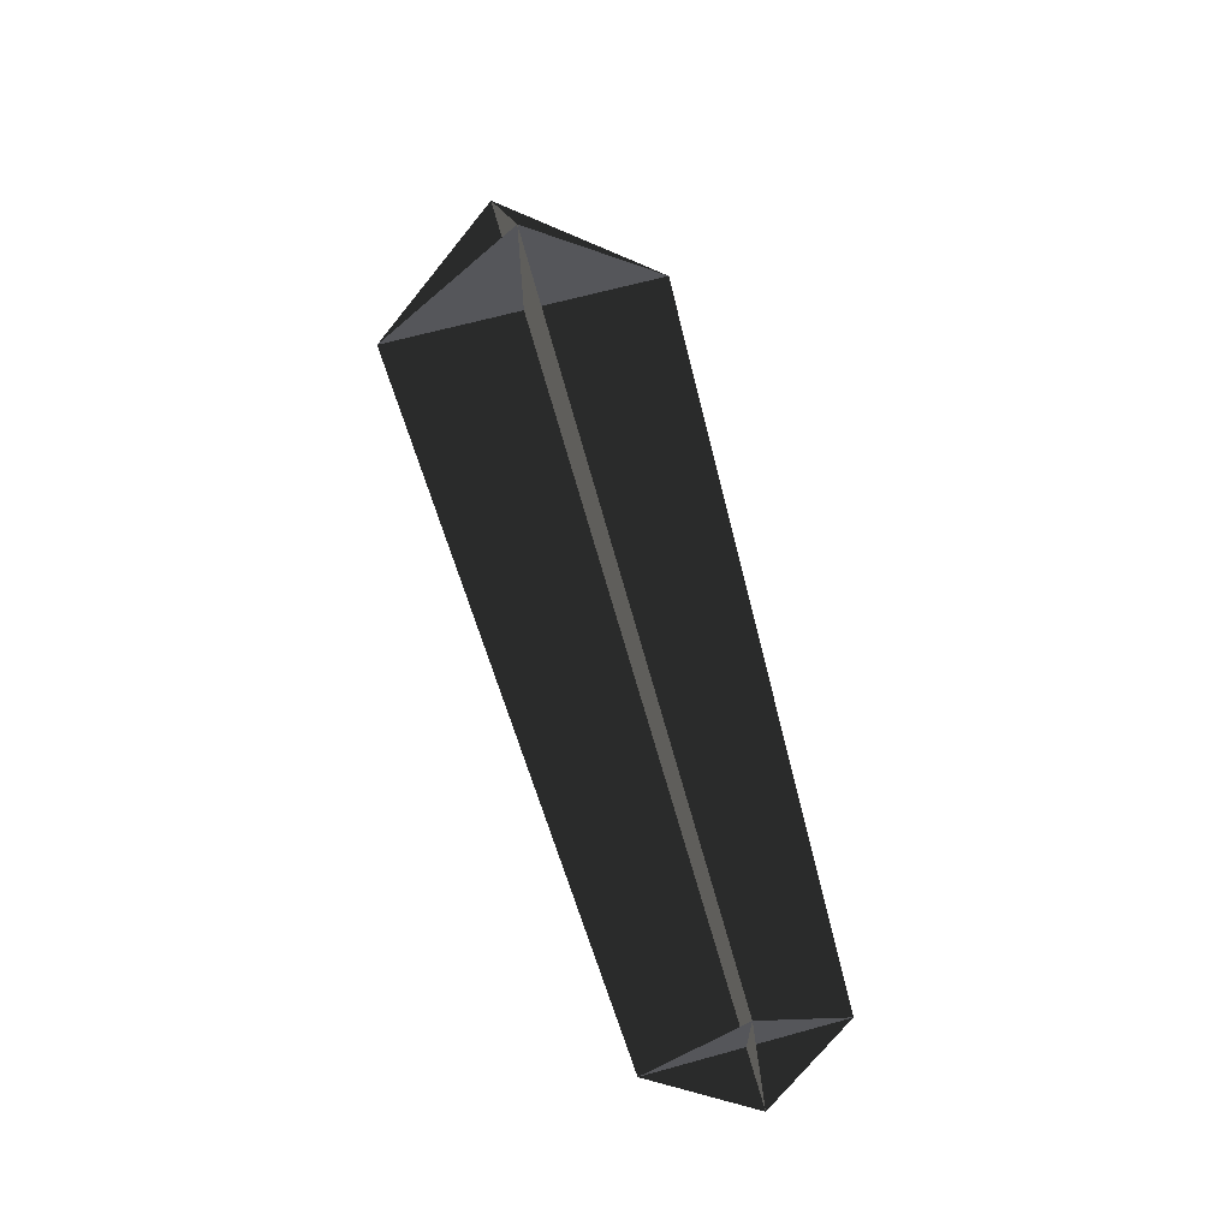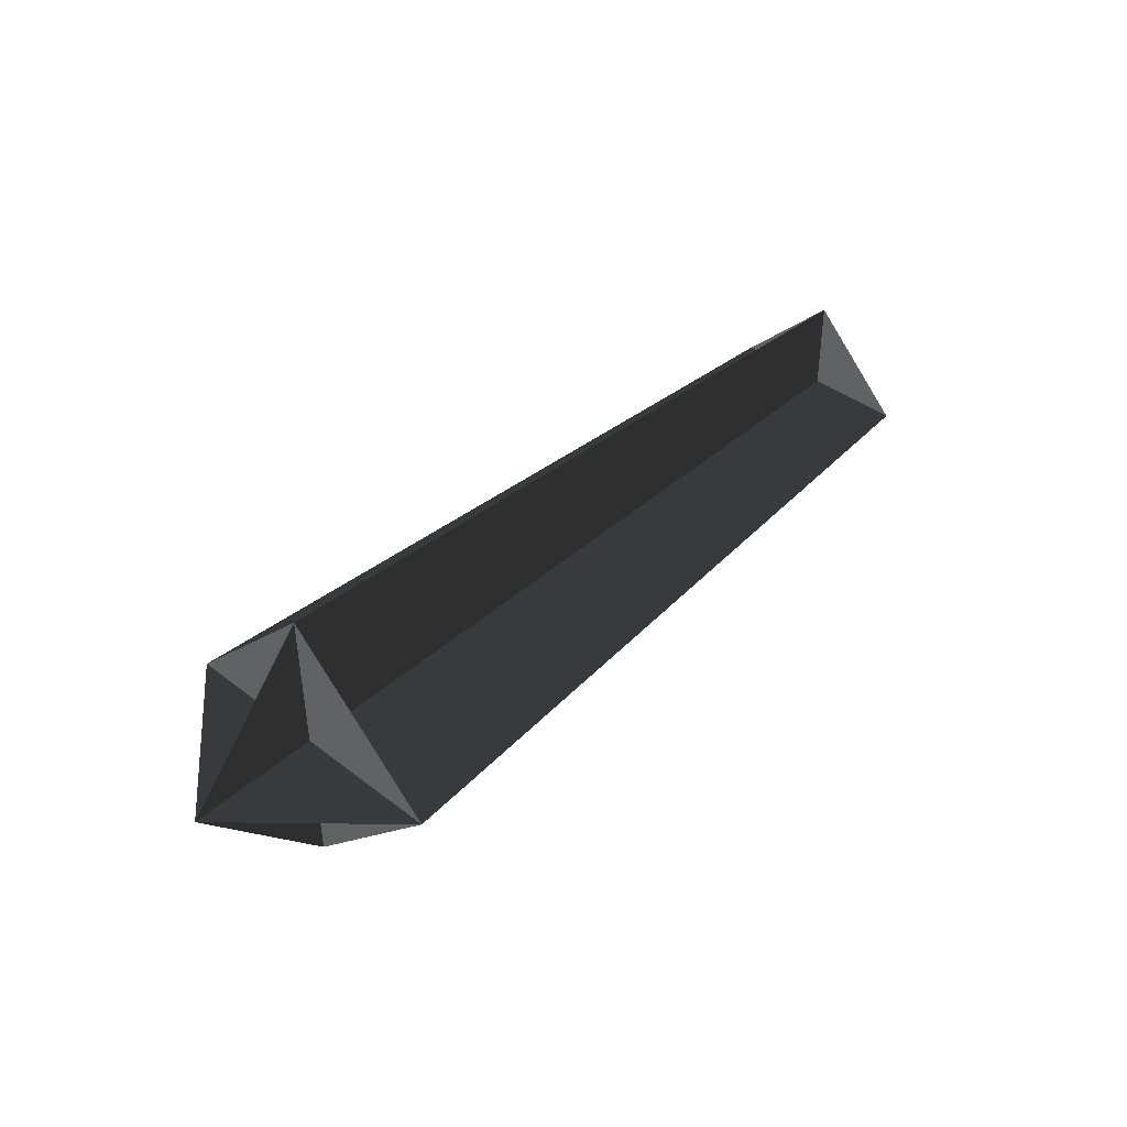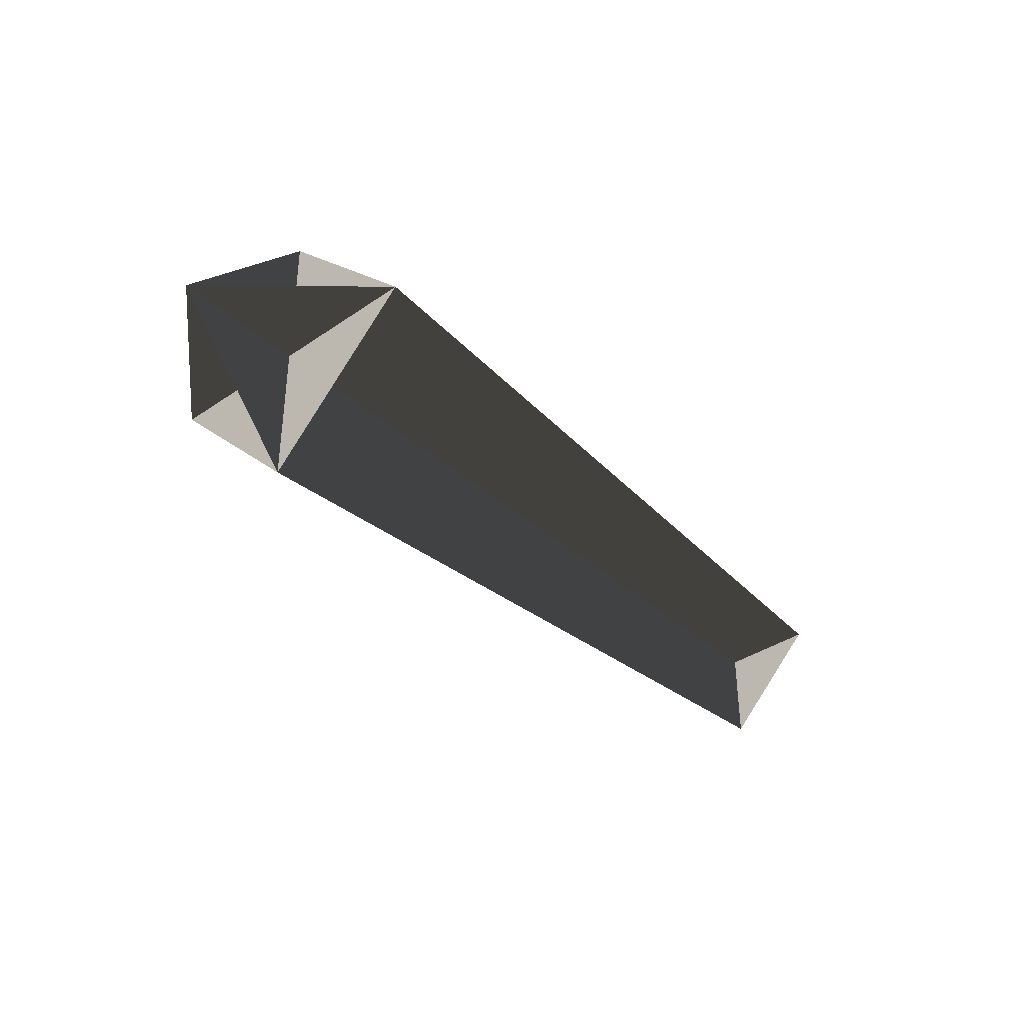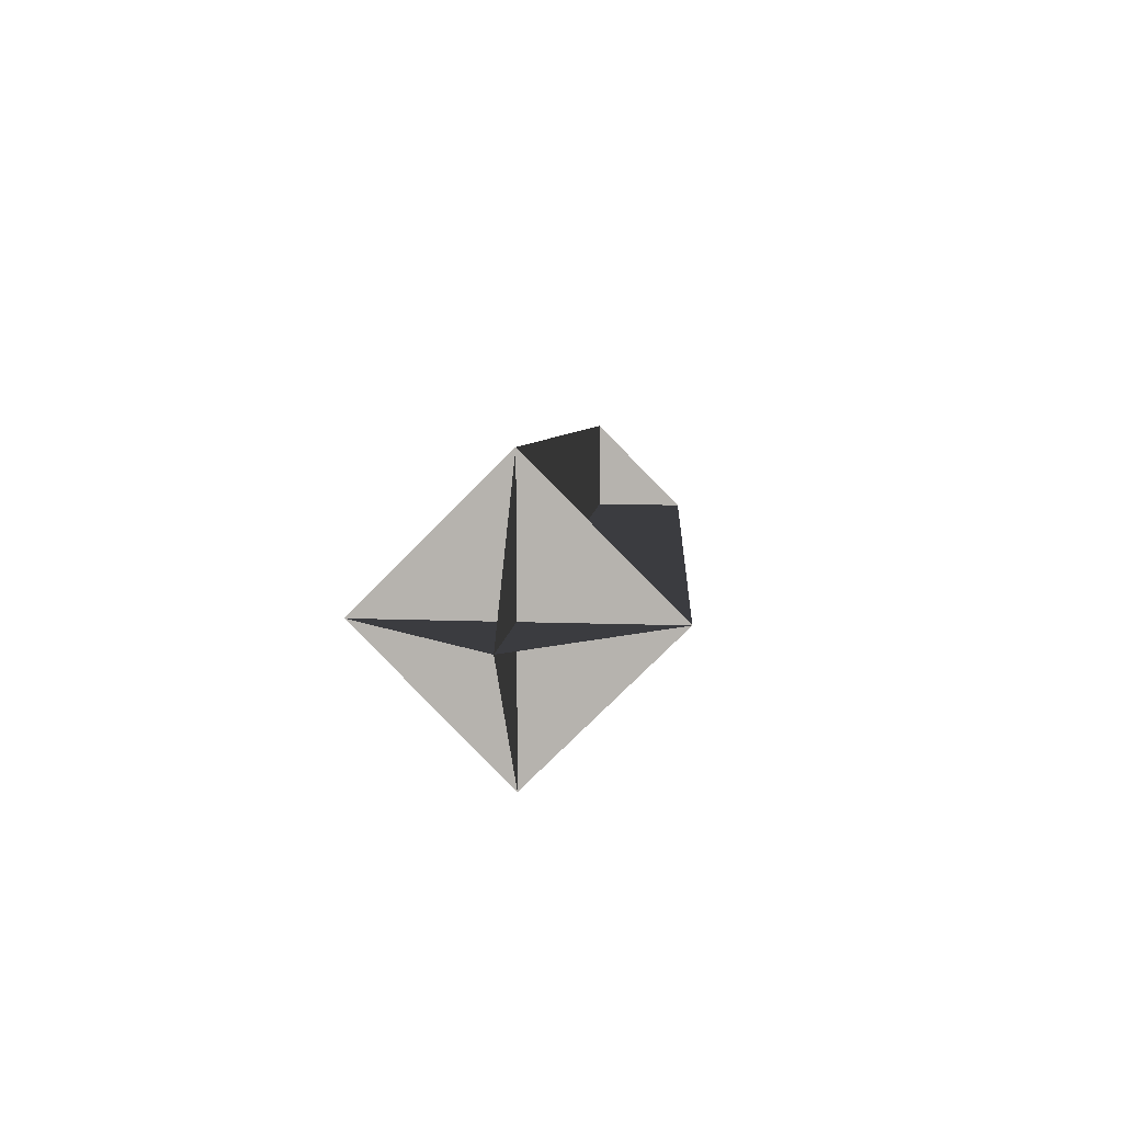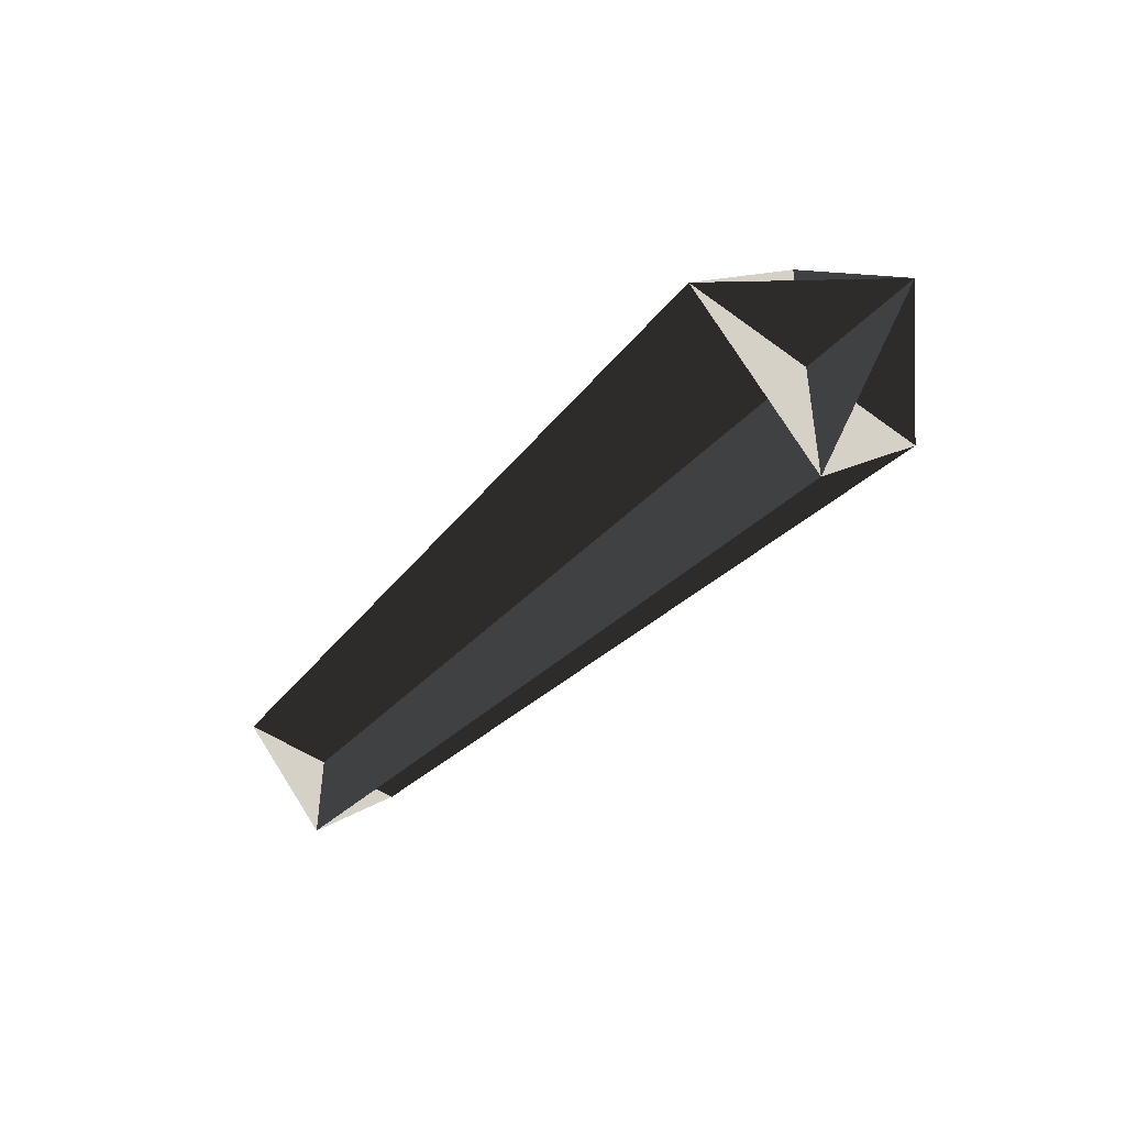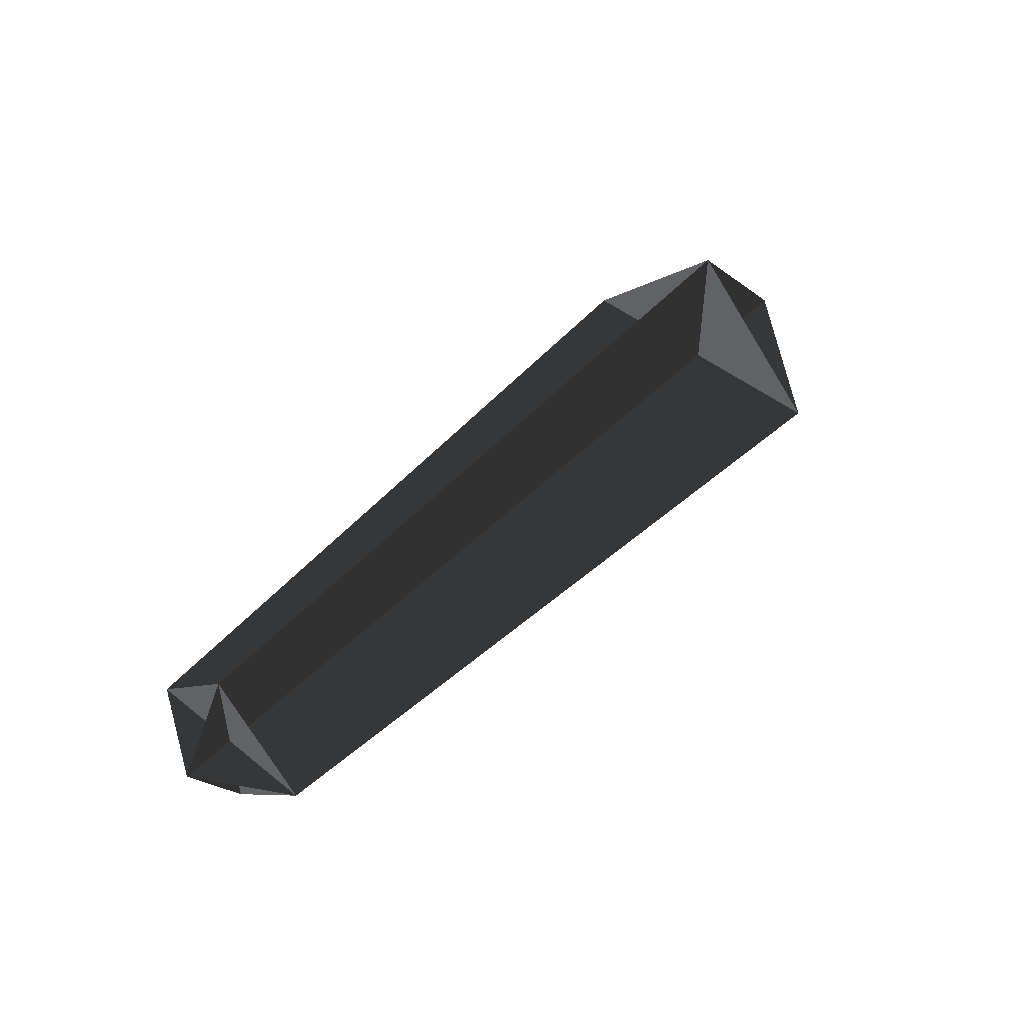
<metadata>
{"format":"obj","ext":"obj","renderer":"f3d","projection":"perspective","resolution":1024,"background":"white","views":[{"elev":66.7,"azim":-105.4,"up":"+Y"},{"elev":41.0,"azim":133.2,"up":"+Y"},{"elev":-37.3,"azim":130.9,"up":"+Z"},{"elev":8.7,"azim":96.4,"up":"+Y"},{"elev":-44.8,"azim":48.8,"up":"+Z"},{"elev":48.0,"azim":-48.6,"up":"+Z"}]}
</metadata>
<code>
v -0.3948 -0.0513 0.0001
v -0.4269 0.0044 0.0001
v 0.0443 0.0855 0
v -0.3937 0.0594 0.0001
v 0.0426 -0.0861 0
v 0.1208 -0.0011 0
v 0.0434 -0.0003 -0.0858
v 0.0443 0.0855 0
v 0.0426 -0.0861 0
v 0.0434 -0.0003 0.0858
v -0.3942 0.004 -0.0552
v -0.4269 0.0044 0.0001
v 0.0434 -0.0003 0.0858
v -0.3942 0.004 0.0554
v 0.0434 -0.0003 -0.0858
v 0.1208 -0.0011 0
v -0.3942 0.004 -0.0552
v -0.3937 0.0594 0.0001
v -0.3948 -0.0513 0.0001
v -0.3942 0.004 0.0554
g Group_001
f 1 2 4 3
f 1 3 6 5
g Group_002
f 7 8 10 9
g Group_003
f 11 12 14 13
f 11 13 16 15
g Group_004
f 17 18 20 19

</code>
